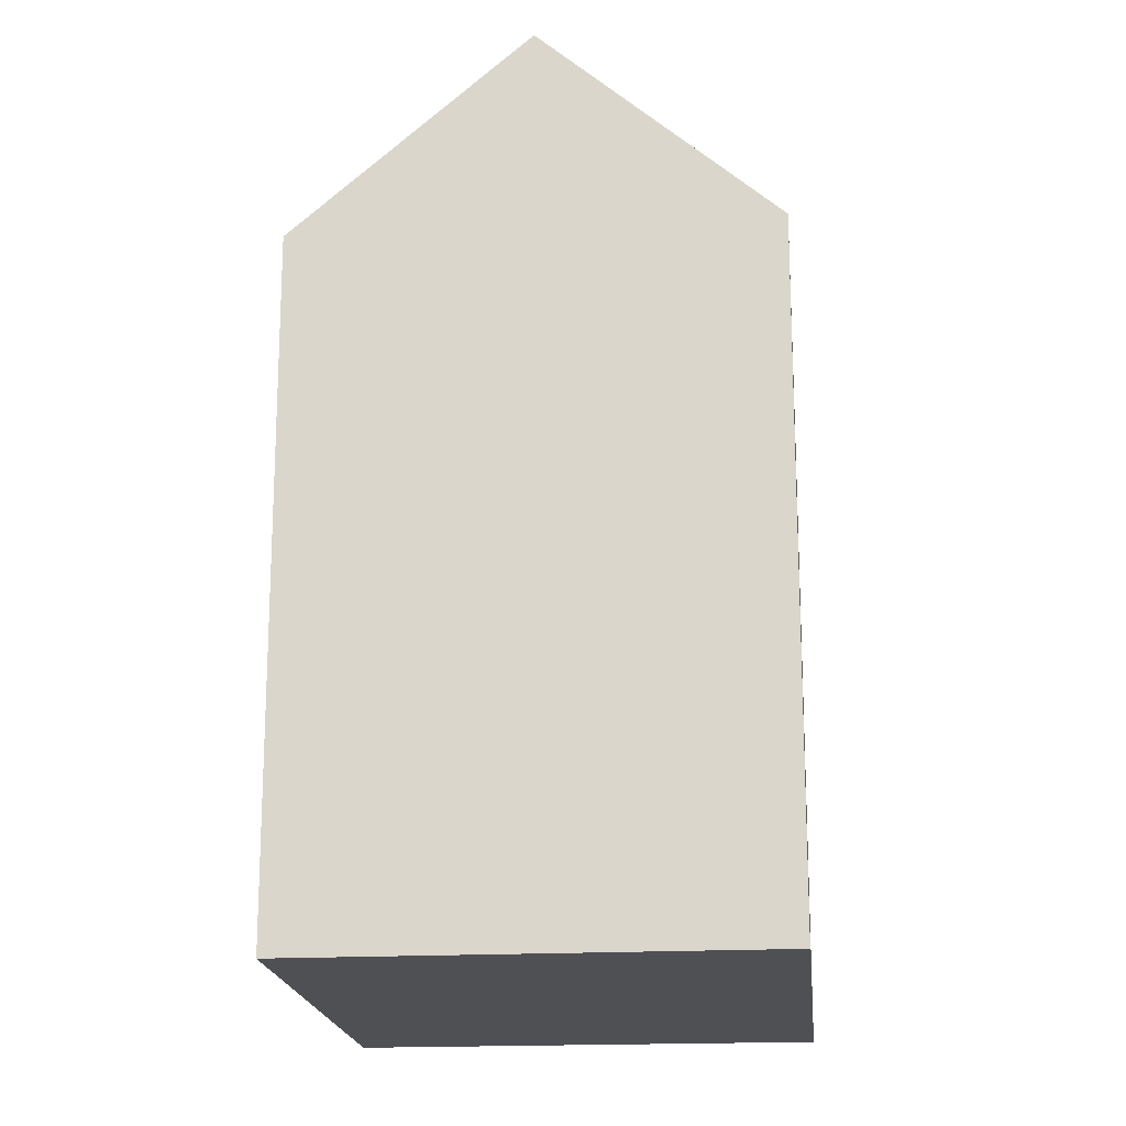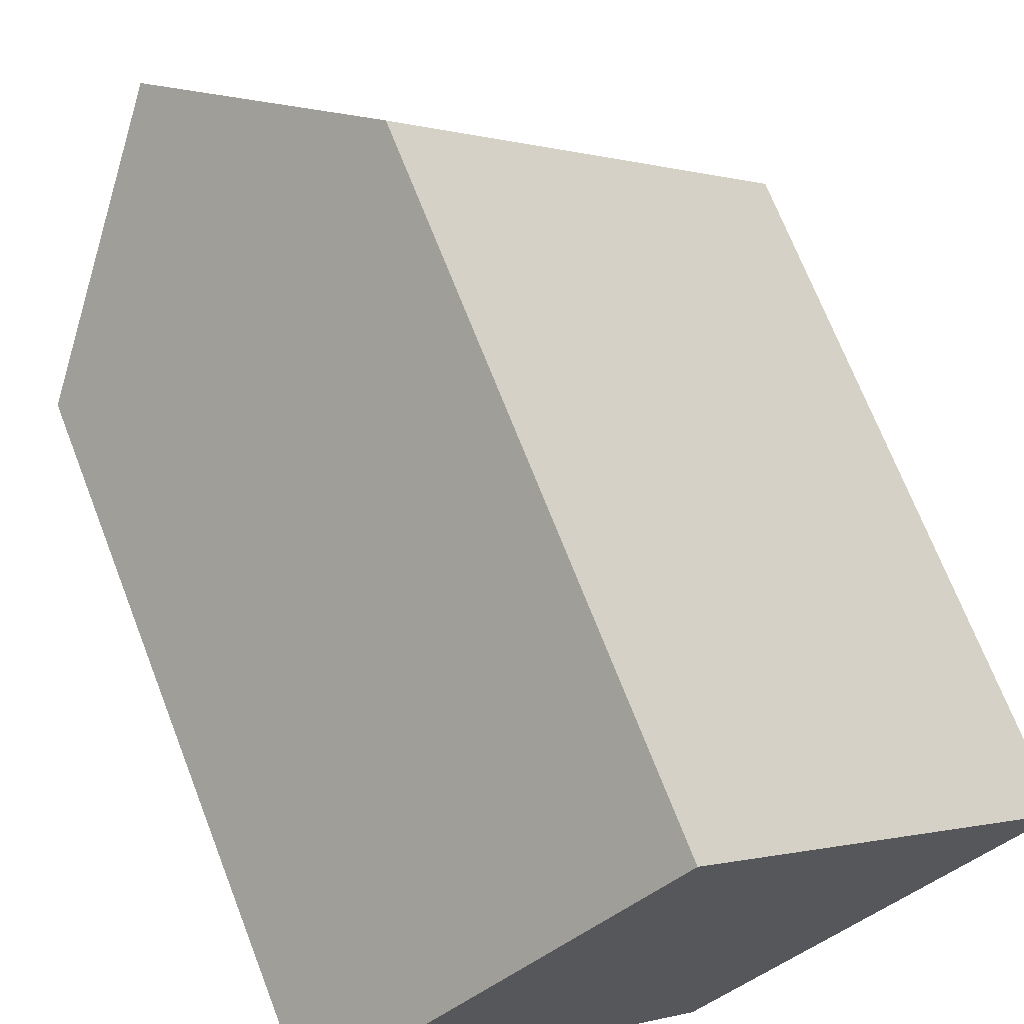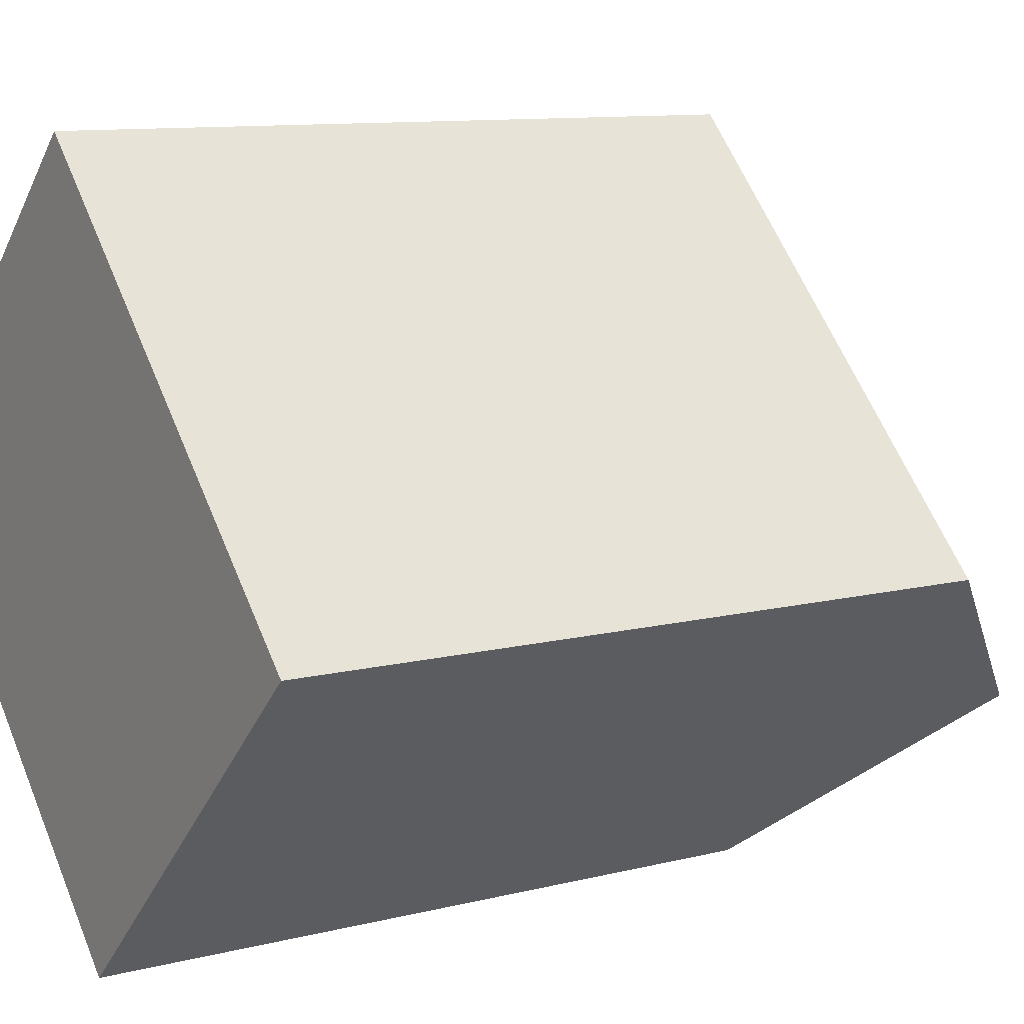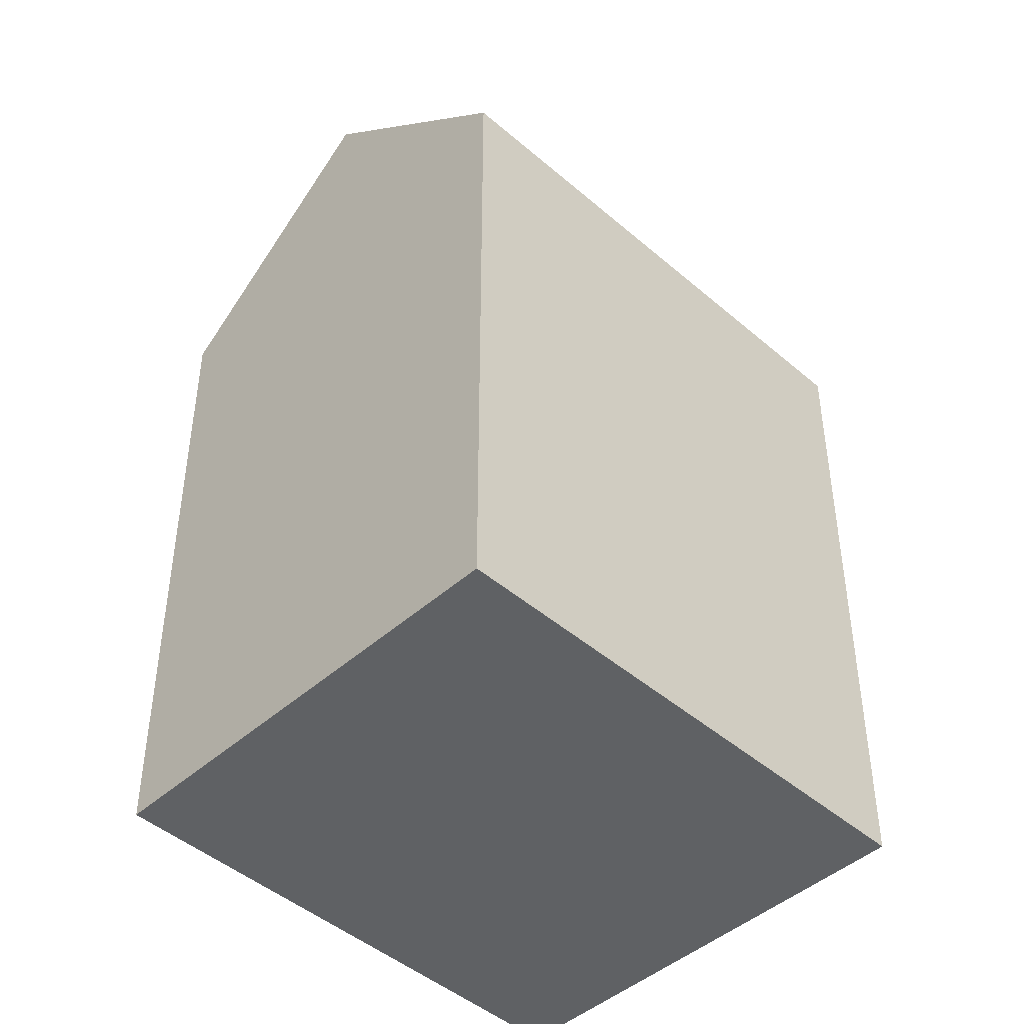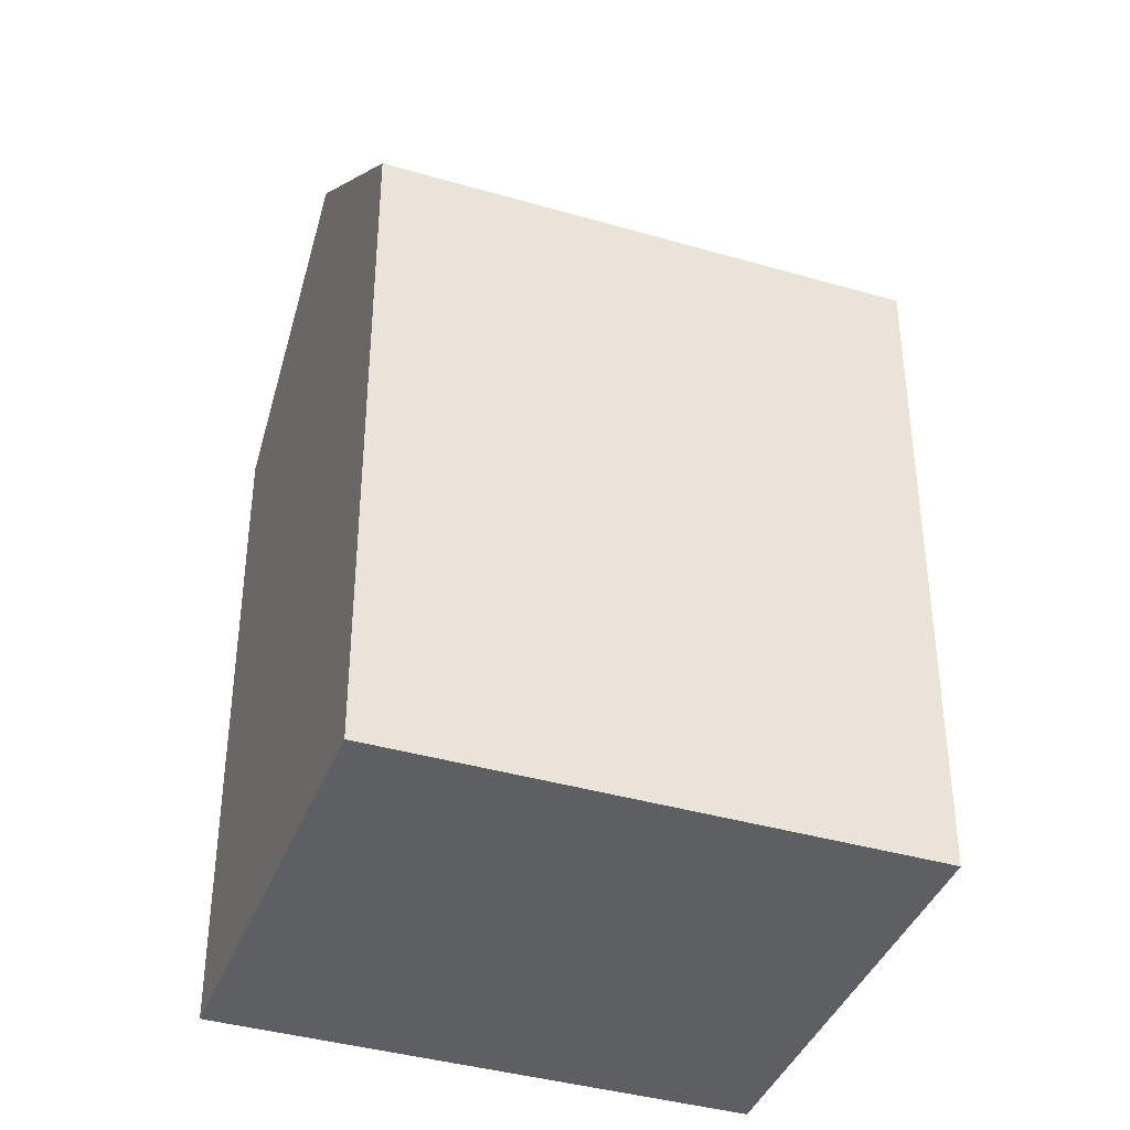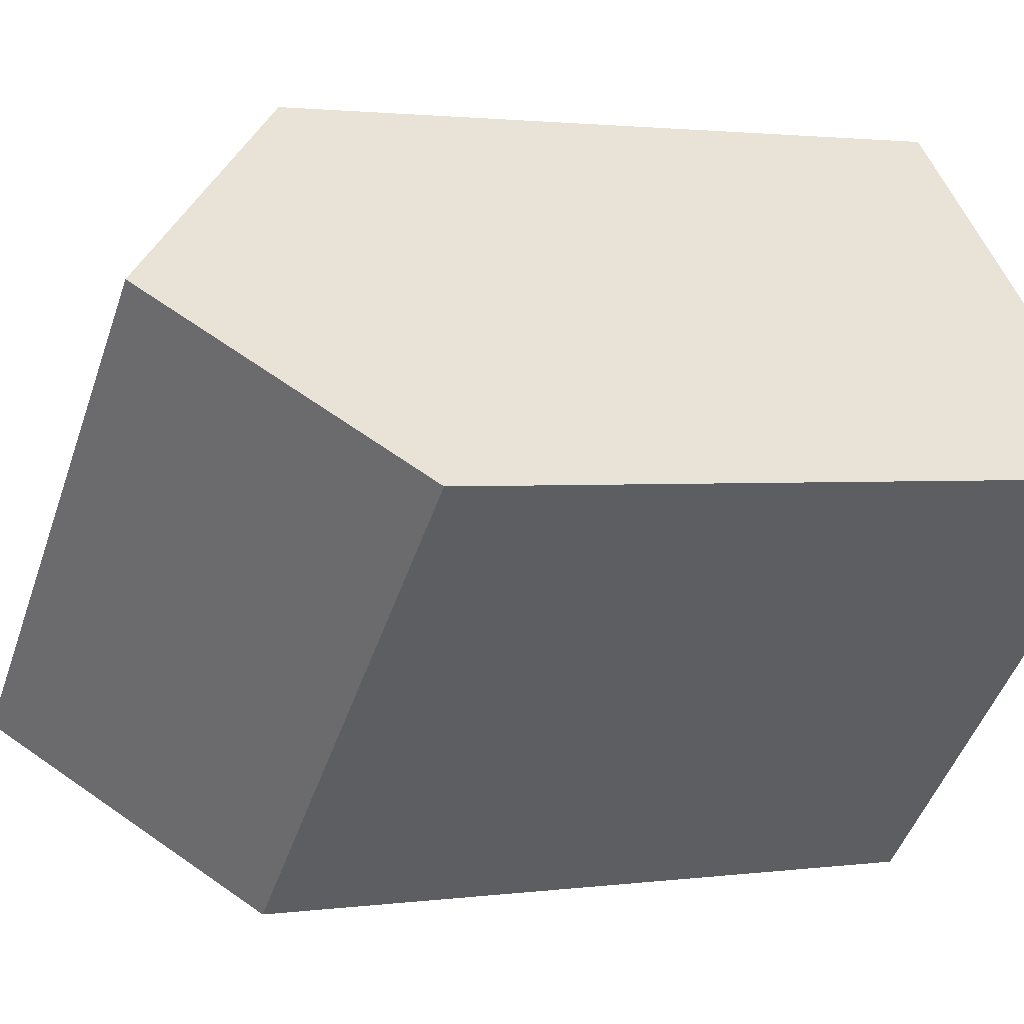
<metadata>
{"format":"obj","ext":"obj","renderer":"f3d","projection":"perspective","resolution":1024,"background":"white","views":[{"elev":-18.5,"azim":141.3,"up":"+Y"},{"elev":70.0,"azim":-21.2,"up":"+Z"},{"elev":10.2,"azim":56.8,"up":"+Z"},{"elev":-45.8,"azim":-178.9,"up":"+Y"},{"elev":-39.5,"azim":25.9,"up":"+Y"},{"elev":1.8,"azim":-116.7,"up":"+Z"}]}
</metadata>
<code>
v  7.264 14.52 6.991
v  3.632 -2.141e-16 3.496
v  7.264 -4.281e-16 6.992
v  0 0 0
v  0.0003089 14.52 -0.0004603
v  3.632 18.79 3.495
v  8.187 14.52 -8.414
v  11.78 2.987e-16 -4.879
v  8.187 5.152e-16 -8.414
v  15.37 8.225e-17 -1.343
v  15.37 14.52 -1.344
v  11.78 18.79 -4.879
g defaultobject
f 1 2 3
f 2 1 4
f 4 1 5
f 5 1 6
f 7 8 9
f 8 7 10
f 10 7 11
f 11 7 12
f 5 9 4
f 9 5 7
f 10 1 3
f 1 10 11
f 2 10 3
f 10 2 4
f 10 4 8
f 8 4 9
f 12 5 6
f 5 12 7
f 11 6 1
f 6 11 12

</code>
